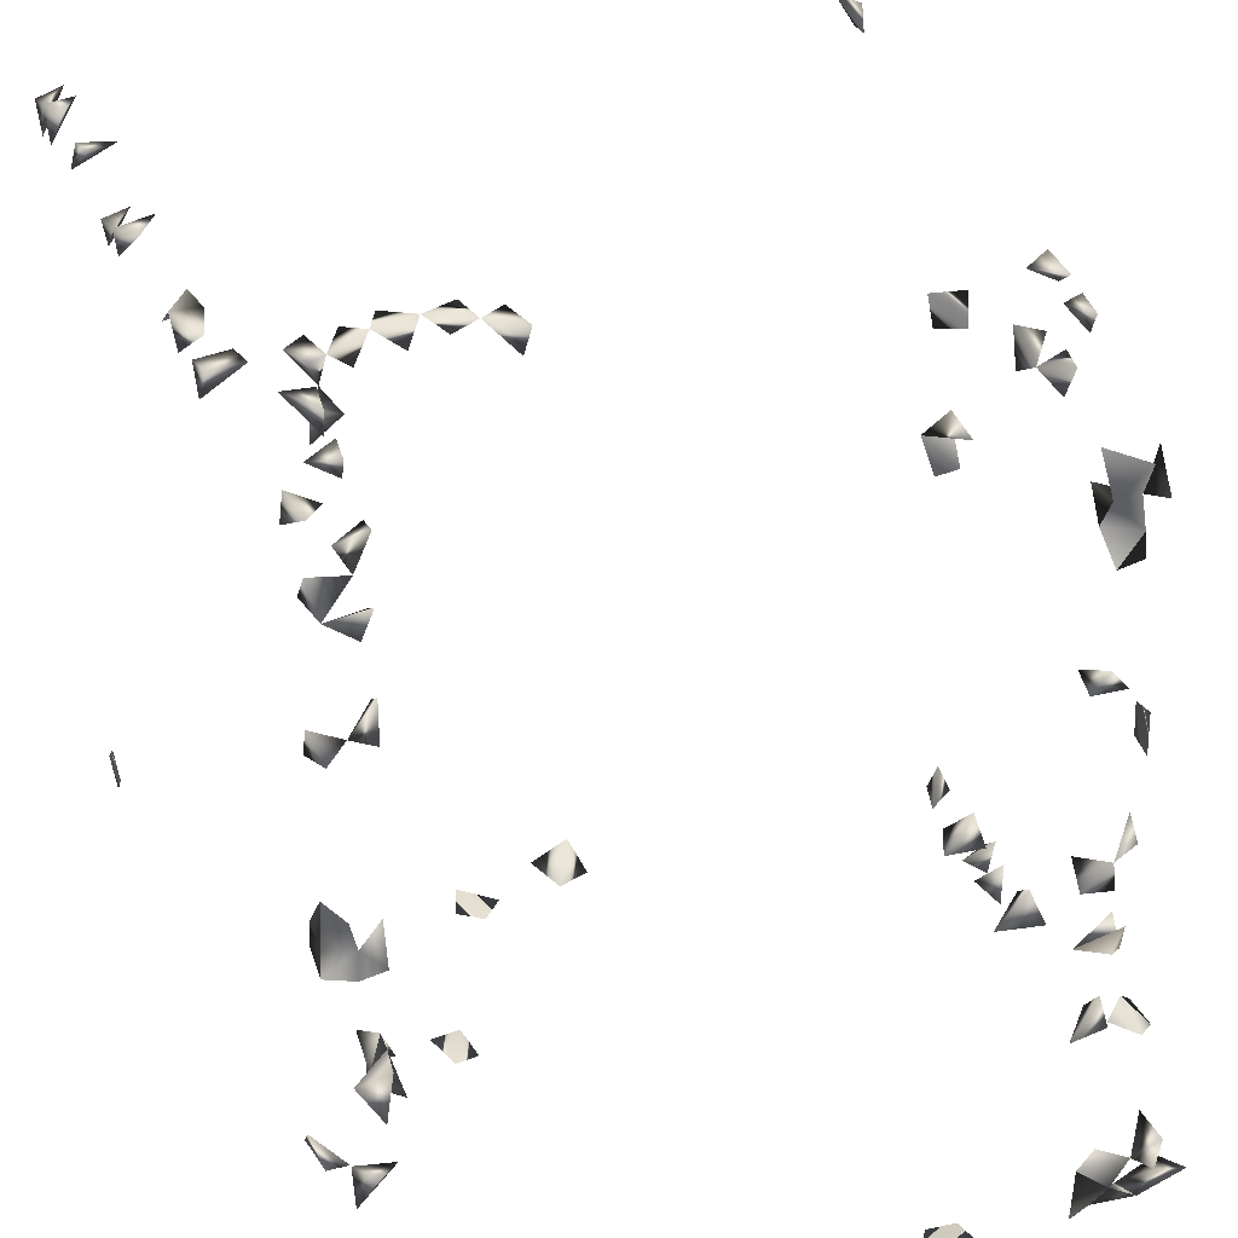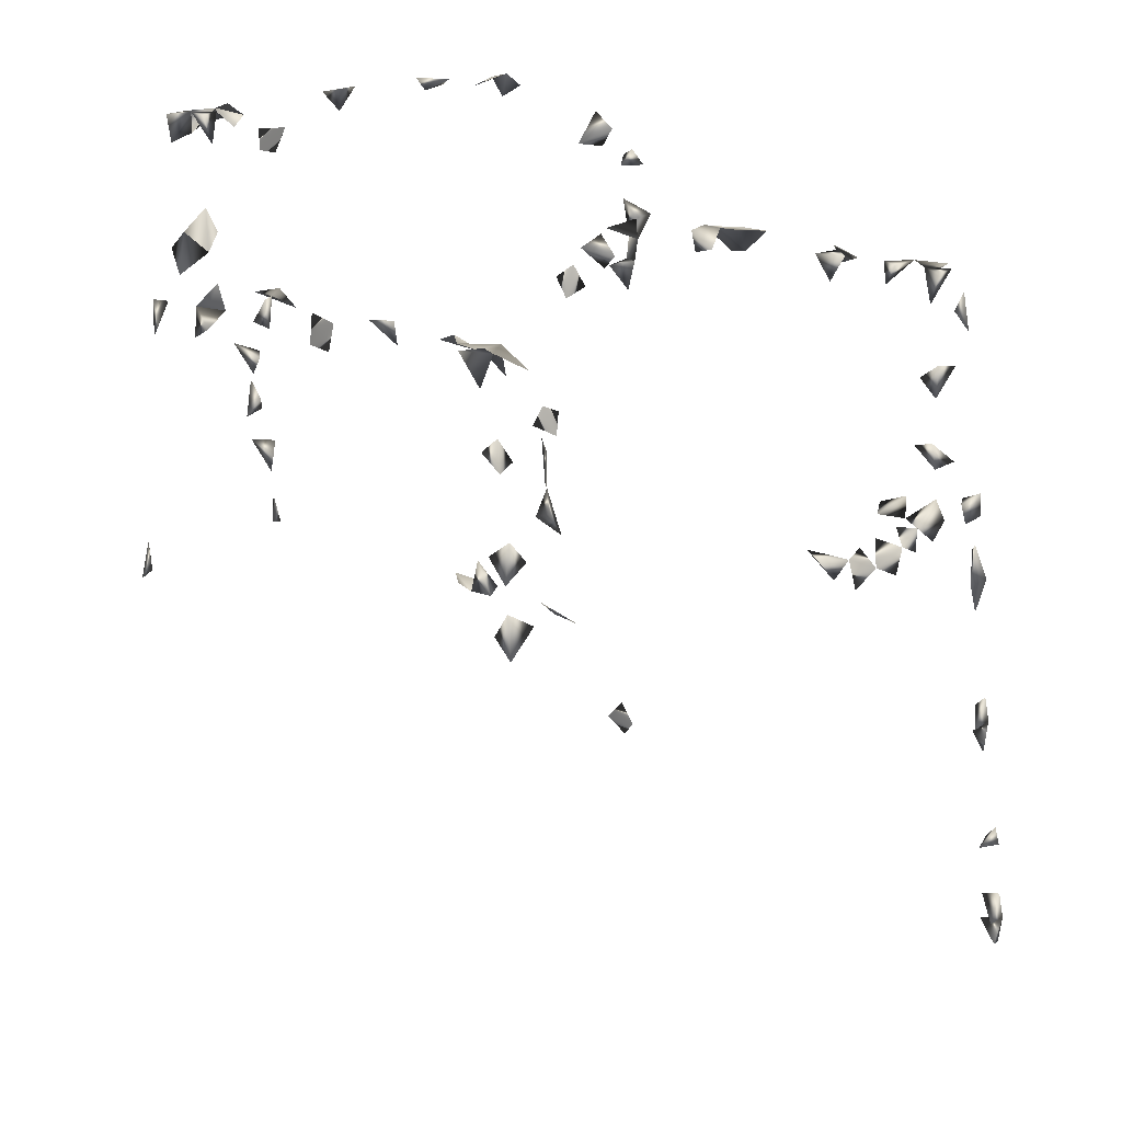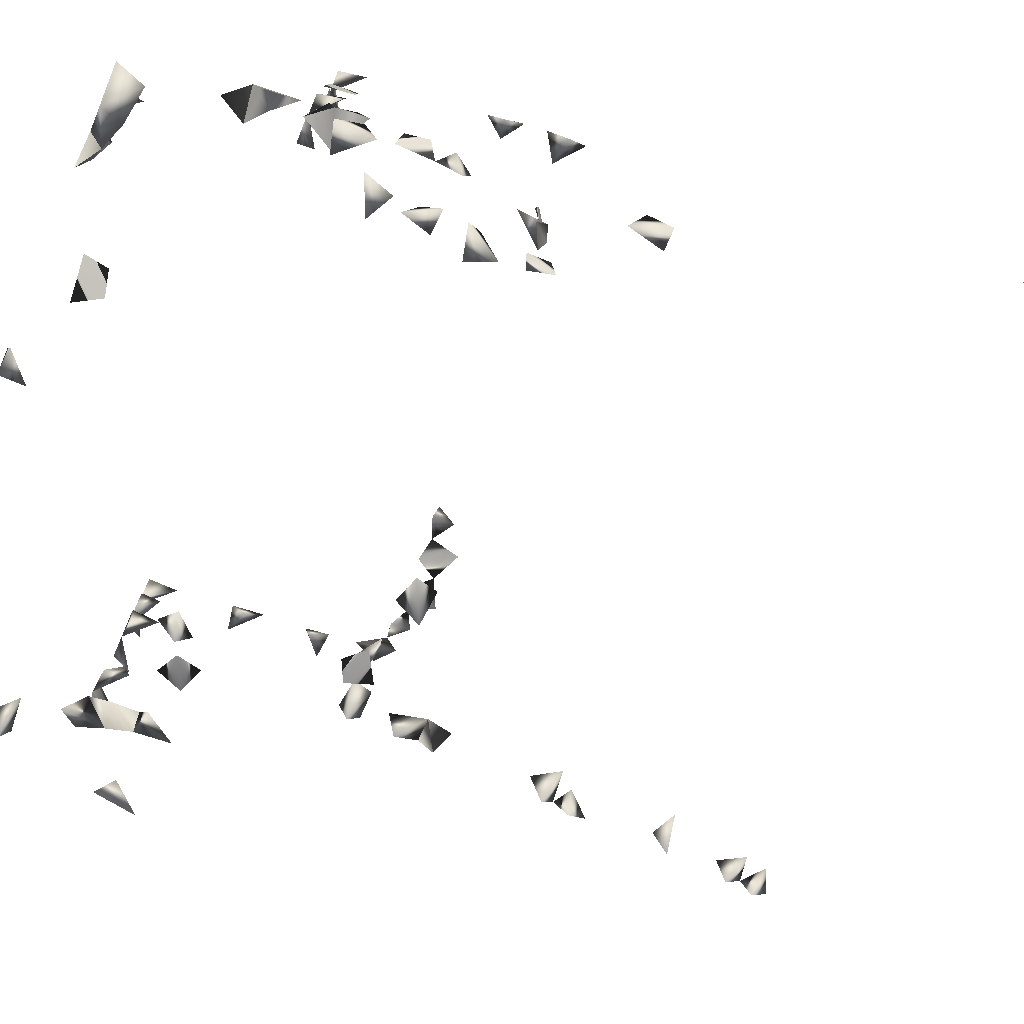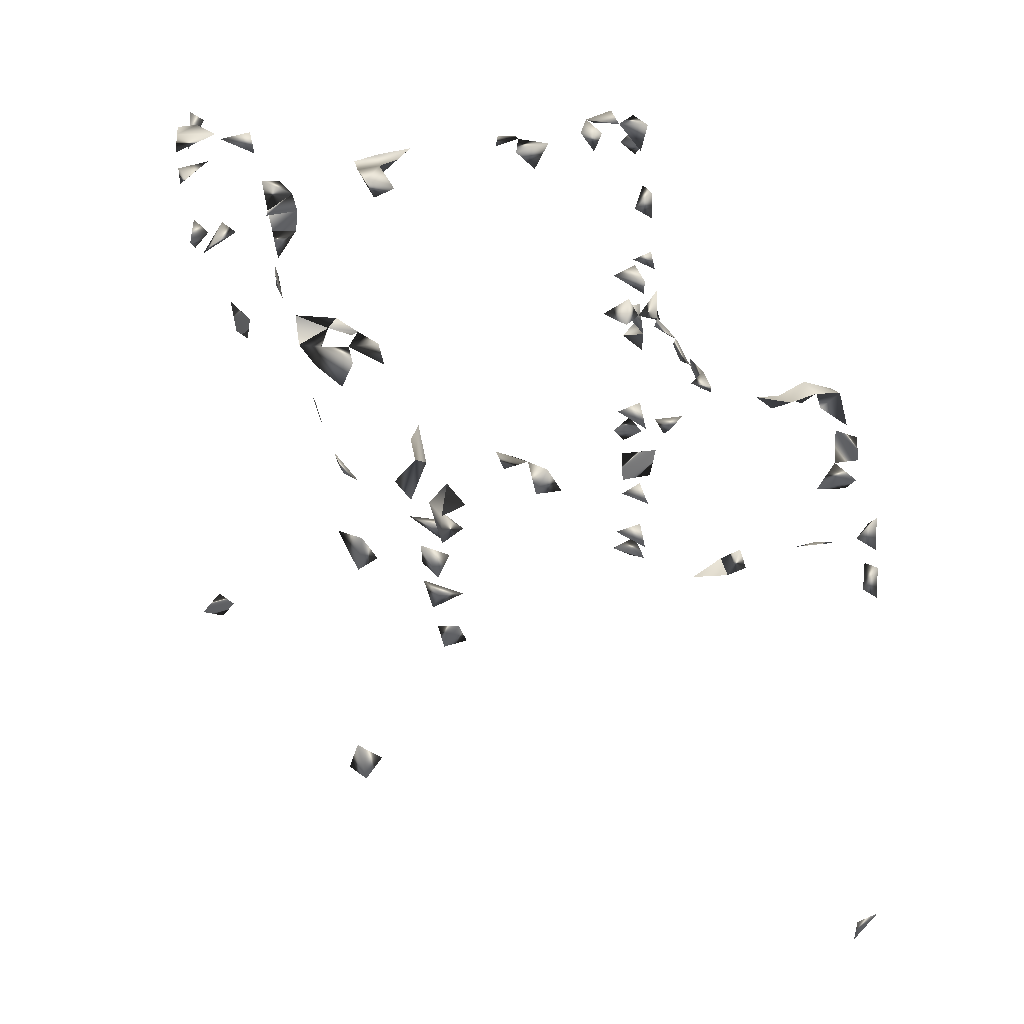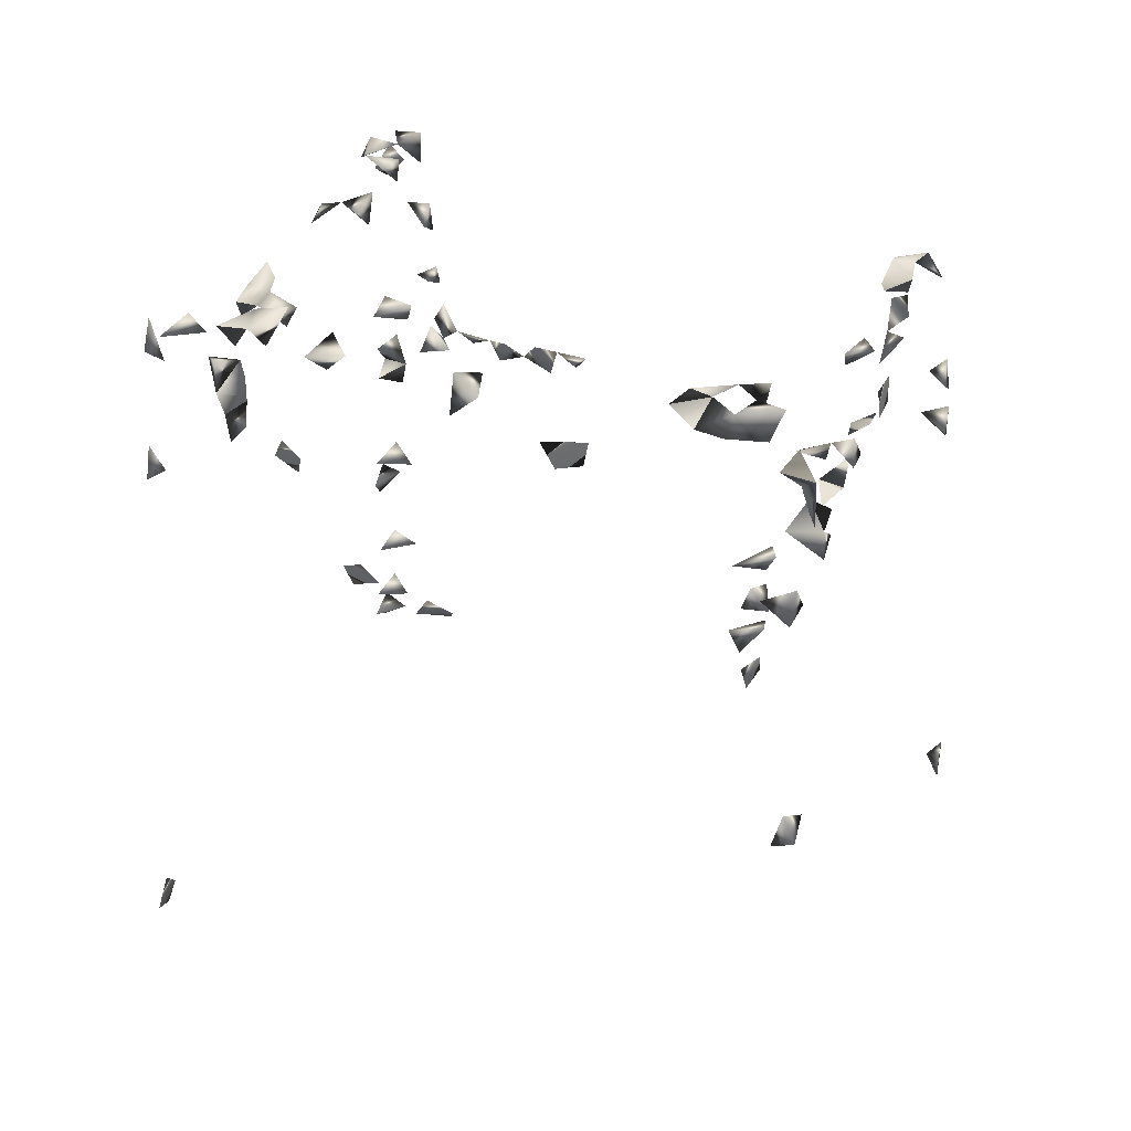
<metadata>
{"format":"obj","ext":"obj","renderer":"f3d","projection":"perspective","resolution":1024,"background":"white","views":[{"elev":28.8,"azim":162.6,"up":"+Z"},{"elev":17.8,"azim":-42.5,"up":"+Y"},{"elev":-77.4,"azim":-111.5,"up":"+Z"},{"elev":39.0,"azim":-110.7,"up":"+Y"},{"elev":40.7,"azim":-159.5,"up":"+Y"}]}
</metadata>
<code>
v -0.4426 -0.7254 0.5032
v 0.4695 -0.7009 0.4841
v -0.4698 -0.7262 0.4612
v 0.4676 -0.6747 0.4511
v 0.4385 -0.6902 0.5005
v 0.4319 -0.6581 0.498
v -0.3442 0.4681 -0.2184
v -0.372 0.4681 -0.2582
v -0.3368 0.4312 -0.2098
v -0.338 0.4681 -0.2526
v -0.4634 -0.6896 0.5004
v -0.4673 -0.6903 0.4644
v -0.3234 0.4658 -0.2816
v 0.09886 0.4681 -0.3322
v 0.1479 0.4552 -0.3332
v 0.1192 0.4488 -0.3383
v -0.359 0.4294 -0.2688
v -0.2928 0.4681 -0.2634
v -0.05919 0.4617 -0.3435
v 0.4585 -0.5437 0.4604
v 0.4629 -0.6063 -0.2751
v 0.4649 -0.6349 0.4546
v 0.4448 -0.348 0.4405
v 0.4513 -0.5448 0.4892
v -0.286 0.4459 -0.233
v -0.3148 0.4355 -0.2876
v -0.2537 0.4681 -0.2917
v 0.1987 0.4499 -0.3237
v 0.4583 -0.5841 -0.3086
v 0.407 0.1645 -0.2693
v 0.4076 0.1863 -0.2471
v 0.3987 0.2182 -0.2686
v 0.4517 -0.6183 0.4949
v 0.3942 0.379 -0.2407
v 0.4477 -0.3895 0.4353
v 0.4461 -0.3664 0.4635
v 0.425 -0.3235 0.4721
v 0.4441 -0.5171 0.4871
v -0.4005 0.2675 0.3445
v -0.3811 0.2676 0.3822
v -0.3708 0.2676 0.3538
v 0.1955 0.4681 -0.2701
v 0.4255 -0.07064 0.4475
v -0.3377 0.243 0.3939
v -0.337 0.2293 0.353
v -0.3062 -0.05506 0.2276
v 0.3706 0.1433 0.4359
v 0.408 -0.5372 0.4886
v -0.4111 0.06765 0.4417
v -0.3822 -0.03601 0.4498
v -0.2843 0.4472 -0.2977
v -0.3962 0.3288 -0.1947
v 0.2814 0.1679 -0.1769
v 0.3214 0.1949 -0.1687
v 0.3707 0.1986 -0.2831
v 0.4667 -0.6607 0.4918
v -0.3988 0.2676 0.0724
v -0.3543 0.2676 0.1731
v -0.05046 0.4681 -0.3087
v -0.0272 0.4319 -0.3476
v 0.3411 0.2676 0.3517
v 0.3877 0.2676 0.3448
v 0.3536 0.2676 0.3218
v 0.2282 0.4681 -0.2864
v -0.2622 0.4583 -0.2445
v -0.403 0.2312 0.3845
v -0.388 0.03998 0.4439
v 0.4333 -0.1821 0.4396
v 0.4291 -0.1226 0.4326
v 0.3386 0.2341 -0.01088
v 0.07516 -0.06668 -0.133
v 0.1159 -0.06016 -0.1504
v 0.4242 -0.05248 0.4155
v 0.4197 -0.03716 0.4499
v 0.4236 -0.3856 0.4769
v 0.4496 -0.4166 0.4546
v -0.3294 0.07017 0.394
v -0.3313 0.1098 0.4156
v -0.3235 -0.05101 0.2717
v -0.4222 -0.04472 0.4276
v 0.4048 -0.1987 0.4624
v -0.2916 -0.06102 0.4251
v -0.3245 -0.03981 0.4333
v -0.3291 0.05839 0.4376
v -0.4201 -0.01359 0.4476
v -0.1788 0.4243 -0.3298
v -0.1742 0.394 -0.3335
v -0.3511 0.3243 -0.1853
v 0.2482 0.1542 -0.1819
v 0.2656 0.2012 -0.1856
v 0.3802 0.4033 -0.2617
v 0.2008 -0.0368 -0.1508
v 0.1828 0.009491 -0.1609
v 0.4591 -0.5528 -0.2779
v 0.34 0.2642 -0.02085
v -0.377 0.2676 0.3148
v -0.338 0.2508 0.3174
v -0.3371 0.232 0.1575
v -0.4033 0.2265 0.1096
v -0.3421 0.2676 0.3503
v -0.3507 0.2676 0.2786
v -0.4008 0.2622 0.1173
v -0.4027 0.2348 -0.009282
v -0.3735 0.2676 0.1503
v -0.3123 0.4681 -0.2331
v 0.3581 0.2676 0.3865
v 0.3755 0.2676 0.4172
v 0.4006 0.2676 0.391
v 0.3897 0.238 0.4285
v 0.4031 0.25 0.3643
v 0.3382 0.2256 0.4153
v 0.2382 0.1861 -0.1926
v 0.06237 -0.03693 -0.1576
v -0.334 0.1678 0.4098
v -0.3185 -0.0508 0.3016
v -0.3503 0.08761 0.4402
v 0.153 -0.07189 0.4526
v 0.3982 0.1836 0.4328
v 0.4062 0.2053 0.4107
v 0.4023 -0.3643 0.4752
v 0.3361 0.1488 0.4355
v 0.3327 0.1048 0.4359
v 0.4066 -0.1057 0.4552
v 0.2048 -0.09422 0.4543
v 0.4303 -0.158 0.4592
v -0.416 0.04502 0.4113
v -0.42 -0.06922 0.4524
v -0.4112 -0.0988 -0.2901
v -0.3979 0.3049 -0.2216
v -0.3708 0.3587 -0.181
v 0.2246 0.4613 -0.3154
v 0.2698 0.4464 -0.3035
v 0.1614 -0.01589 -0.1586
v 0.2102 -0.00277 -0.157
v 0.4613 -0.5844 -0.2545
v 0.3931 0.351 -0.2601
v 0.3974 0.3324 -0.1779
v 0.3967 0.343 -0.2193
v -0.3796 0.2676 0.2862
v -0.3384 0.2593 0.1434
v 0.34 0.2636 0.2129
v 0.1303 0.4681 -0.2965
v 0.3412 0.2676 0.2648
v -0.1265 0.4194 -0.3401
v 0.3893 0.2676 0.2023
v 0.339 0.2425 0.02075
v 0.09536 -0.02353 -0.1601
v -0.3244 -0.03399 0.2441
v -0.4006 0.232 -0.2661
v 0.3384 0.2299 0.2422
v -0.3255 -0.008197 0.2868
v -0.3492 0.1605 0.4345
v 0.3695 0.2148 0.4303
v 0.3403 0.2672 0.4263
v 0.3284 0.01173 0.4436
v 0.3267 -0.02717 0.449
v 0.1046 -0.06427 0.4424
v 0.3962 -0.1599 0.4594
v -0.4179 0.01794 0.4419
v -0.3079 0.008102 -0.1489
v -0.3368 0.05557 -0.1487
v -0.3217 0.13 -0.1673
v -0.3411 0.08682 -0.1516
v -0.3485 0.1832 -0.1636
v -0.4011 -0.1441 -0.2997
v 0.2429 0.432 -0.3129
v -0.3645 0.2216 -0.2855
v -0.3741 0.3027 -0.1738
v -0.3733 0.2676 -0.04232
v -0.3378 0.2468 -0.04066
v 0.3583 0.3565 -0.2756
v 0.3587 0.2342 -0.1671
v 0.3764 0.3569 -0.1798
v -0.4031 0.2292 0.07274
v -0.02107 0.4681 -0.3186
v 0.3696 0.2676 0.2275
v 0.4007 0.2676 0.06746
v -0.1442 0.3869 -0.3402
v -0.3245 -0.0333 0.3956
v -0.4042 0.2133 -0.1387
v -0.3572 0.2265 -0.1663
v -0.3973 0.1814 -0.2725
v -0.4052 0.1993 -0.2499
v -0.4271 -0.1466 -0.2856
v 0.3389 0.2402 0.3384
v -0.2873 -0.0513 0.278
v -0.3537 0.1247 0.4373
v 0.2575 -0.07767 0.453
v 0.284 -0.08991 0.454
v 0.3022 -0.0637 0.4394
v 0.3649 0.01613 0.4457
v 0.3435 -0.05938 0.4516
v 0.1839 -0.06445 0.4433
v -0.3282 0.03823 -0.1145
v -0.3003 0.1639 -0.1746
v -0.3401 0.2676 -0.0719
v -0.3766 0.2676 -0.07502
v 0.3783 0.2676 -0.1418
v 0.3401 0.2661 -0.1334
v 0.324 0.2481 -0.1783
v 0.3503 0.1557 -0.1589
v 0.4029 0.253 0.2354
v 0.3336 0.128 0.4071
v 0.3679 0.2676 0.008321
v 0.4023 0.2622 -0.01958
v -0.4025 0.2385 -0.04275
v -0.4053 0.1983 -0.1666
v -0.4001 0.2729 -0.2028
v -0.2969 -0.05591 0.3897
v 0.3865 -0.07268 0.4526
v 0.3188 -0.08259 0.4534
v 0.3786 -0.04431 0.4504
v 0.1153 -0.05928 0.4141
v 0.164 -0.1146 0.4559
v 0.2435 -0.1121 0.4557
v 0.2257 -0.06246 0.433
v -0.3316 0.1118 -0.1324
v -0.3163 -0.05771 -0.1376
v -0.3331 0.1437 -0.1446
v -0.397 0.2676 -0.02532
v 0.3542 0.3349 -0.181
v 0.3373 0.2044 -0.1322
v 0.4037 0.2416 0.204
v 0.3756 0.2676 0.03877
v 0.4043 0.2331 0.02507
v 0.369 0.2676 -0.02513
v 0.3299 0.04483 0.4361
v -0.3342 0.1677 -0.1281
v -0.4025 0.2386 -0.1656
v -0.3791 0.2676 -0.1499
v -0.4272 -0.1163 -0.263
v 0.1235 -0.09295 0.4542
v 0.3531 0.2886 -0.1739
v 0.3388 0.2366 -0.1279
v 0.3517 0.2022 -0.1641
v 0.402 0.2663 0.01453
v 0.2898 -0.05481 0.3808
v -0.4019 0.2472 -0.1346
v -0.3256 -0.01843 -0.12
v -0.3095 0.09018 -0.1619
v -0.2943 0.04623 -0.1562
v 0.4046 0.2291 -0.004242
v 0.325 -0.05002 0.3557
v 0.2781 -0.06083 0.4239
v 0.3293 0.03778 0.4059
v -0.3096 -0.02386 -0.1436
v -0.3242 -0.04898 -0.1088
v 0.312 -0.05878 0.4109
v 0.326 -0.03278 0.3993
f 3 11 12
f 1 3 12
f 12 11 1
f 11 3 1
f 8 13 17
f 17 10 8
f 8 10 13
f 26 17 13
f 10 17 26
f 26 13 10
f 24 38 48
f 48 38 20
f 20 24 48
f 38 24 20
f 18 26 51
f 51 26 13
f 13 18 51
f 13 18 26
f 55 32 30
f 30 31 55
f 31 32 55
f 32 31 30
f 22 33 56
f 56 33 6
f 6 22 56
f 33 22 6
f 4 5 56
f 56 5 2
f 2 4 56
f 5 4 2
f 65 51 27
f 18 51 65
f 65 27 18
f 51 27 18
f 66 41 39
f 40 41 66
f 39 40 66
f 41 40 39
f 36 75 76
f 76 75 35
f 35 36 76
f 75 36 35
f 100 44 41
f 40 44 100
f 100 41 40
f 44 41 40
f 100 97 96
f 100 96 41
f 41 96 97
f 100 97 45
f 100 45 41
f 41 45 97
f 18 65 105
f 105 65 25
f 105 25 18
f 65 25 18
f 105 10 7
f 9 10 105
f 7 9 105
f 10 9 7
f 110 106 62
f 110 108 106
f 62 106 108
f 62 108 110
f 89 90 112
f 53 89 112
f 112 90 53
f 90 89 53
f 77 84 116
f 116 84 78
f 116 78 77
f 77 78 84
f 36 37 120
f 120 37 23
f 23 36 120
f 37 36 23
f 50 85 127
f 127 85 80
f 127 80 50
f 50 80 85
f 42 64 131
f 131 64 28
f 28 42 131
f 64 42 28
f 134 133 93
f 92 133 134
f 134 93 92
f 92 93 133
f 21 94 135
f 135 94 29
f 135 29 21
f 21 29 94
f 96 97 139
f 139 101 96
f 97 101 139
f 96 97 101
f 98 104 140
f 140 104 58
f 58 98 140
f 104 98 58
f 142 15 14
f 14 16 142
f 142 16 15
f 14 15 16
f 147 113 71
f 72 113 147
f 71 72 147
f 113 72 71
f 153 118 109
f 153 119 118
f 109 119 153
f 109 118 119
f 106 111 154
f 154 107 106
f 154 111 107
f 106 107 111
f 158 125 123
f 69 125 158
f 158 123 69
f 69 123 125
f 81 125 158
f 68 125 158
f 68 81 158
f 125 81 68
f 159 126 67
f 49 126 159
f 159 67 49
f 49 67 126
f 166 131 64
f 166 132 131
f 64 132 166
f 132 131 64
f 52 130 168
f 168 130 88
f 52 88 168
f 52 88 130
f 91 136 171
f 171 136 34
f 34 91 171
f 136 91 34
f 99 102 174
f 174 102 57
f 57 99 174
f 102 99 57
f 59 60 175
f 19 59 175
f 175 60 19
f 60 59 19
f 143 150 176
f 176 150 141
f 141 143 176
f 150 143 141
f 178 144 87
f 86 144 178
f 178 87 86
f 86 87 144
f 183 182 167
f 149 182 183
f 183 167 149
f 149 167 182
f 185 62 61
f 61 63 185
f 185 63 62
f 61 62 63
f 79 148 186
f 186 148 46
f 186 79 46
f 148 79 46
f 186 151 115
f 79 151 186
f 186 115 79
f 79 115 151
f 78 152 187
f 187 152 114
f 187 114 78
f 78 114 152
f 197 196 170
f 169 196 197
f 169 170 196
f 197 170 169
f 203 121 47
f 203 122 121
f 47 122 203
f 47 121 122
f 95 146 204
f 204 146 70
f 146 95 70
f 129 168 208
f 208 168 52
f 52 129 208
f 168 129 52
f 83 179 209
f 209 179 82
f 82 83 209
f 179 83 82
f 210 73 43
f 43 74 210
f 43 73 74
f 73 210 212
f 212 210 74
f 212 74 73
f 214 193 124
f 117 193 214
f 214 124 117
f 117 124 193
f 188 215 216
f 216 215 124
f 124 188 216
f 215 188 124
f 220 206 103
f 169 206 220
f 103 169 220
f 206 169 103
f 137 173 221
f 221 173 138
f 221 138 137
f 137 138 173
f 223 202 176
f 145 202 223
f 223 176 145
f 145 176 202
f 95 204 226
f 226 204 70
f 70 95 226
f 228 219 195
f 164 219 228
f 228 195 164
f 164 195 219
f 229 207 180
f 181 207 229
f 180 181 229
f 207 181 180
f 231 184 165
f 128 184 231
f 231 165 128
f 128 165 184
f 157 213 232
f 232 213 117
f 117 157 232
f 213 157 117
f 233 198 172
f 233 199 198
f 172 199 233
f 172 198 234
f 198 199 234
f 172 200 234
f 234 200 199
f 172 199 200
f 235 222 201
f 54 222 235
f 235 201 54
f 54 201 222
f 235 234 222
f 172 234 235
f 172 222 235
f 172 222 234
f 236 225 177
f 236 224 177
f 225 224 177
f 204 224 236
f 204 224 225
f 229 230 238
f 238 230 181
f 181 229 238
f 181 229 230
f 162 217 240
f 240 217 163
f 240 163 162
f 162 163 217
f 241 194 160
f 161 194 241
f 160 161 241
f 194 161 160
f 242 236 205
f 236 205 204
f 225 236 242
f 204 225 242
f 205 226 242
f 242 226 204
f 204 205 226
f 244 189 188
f 188 190 244
f 244 190 189
f 188 189 190
f 245 227 191
f 155 227 245
f 245 191 155
f 155 191 227
f 247 246 239
f 218 246 247
f 247 239 218
f 218 239 246
f 156 192 248
f 248 190 156
f 156 190 192
f 192 211 248
f 248 211 190
f 211 192 190
f 249 248 243
f 237 248 249
f 249 243 237
f 237 243 248

</code>
